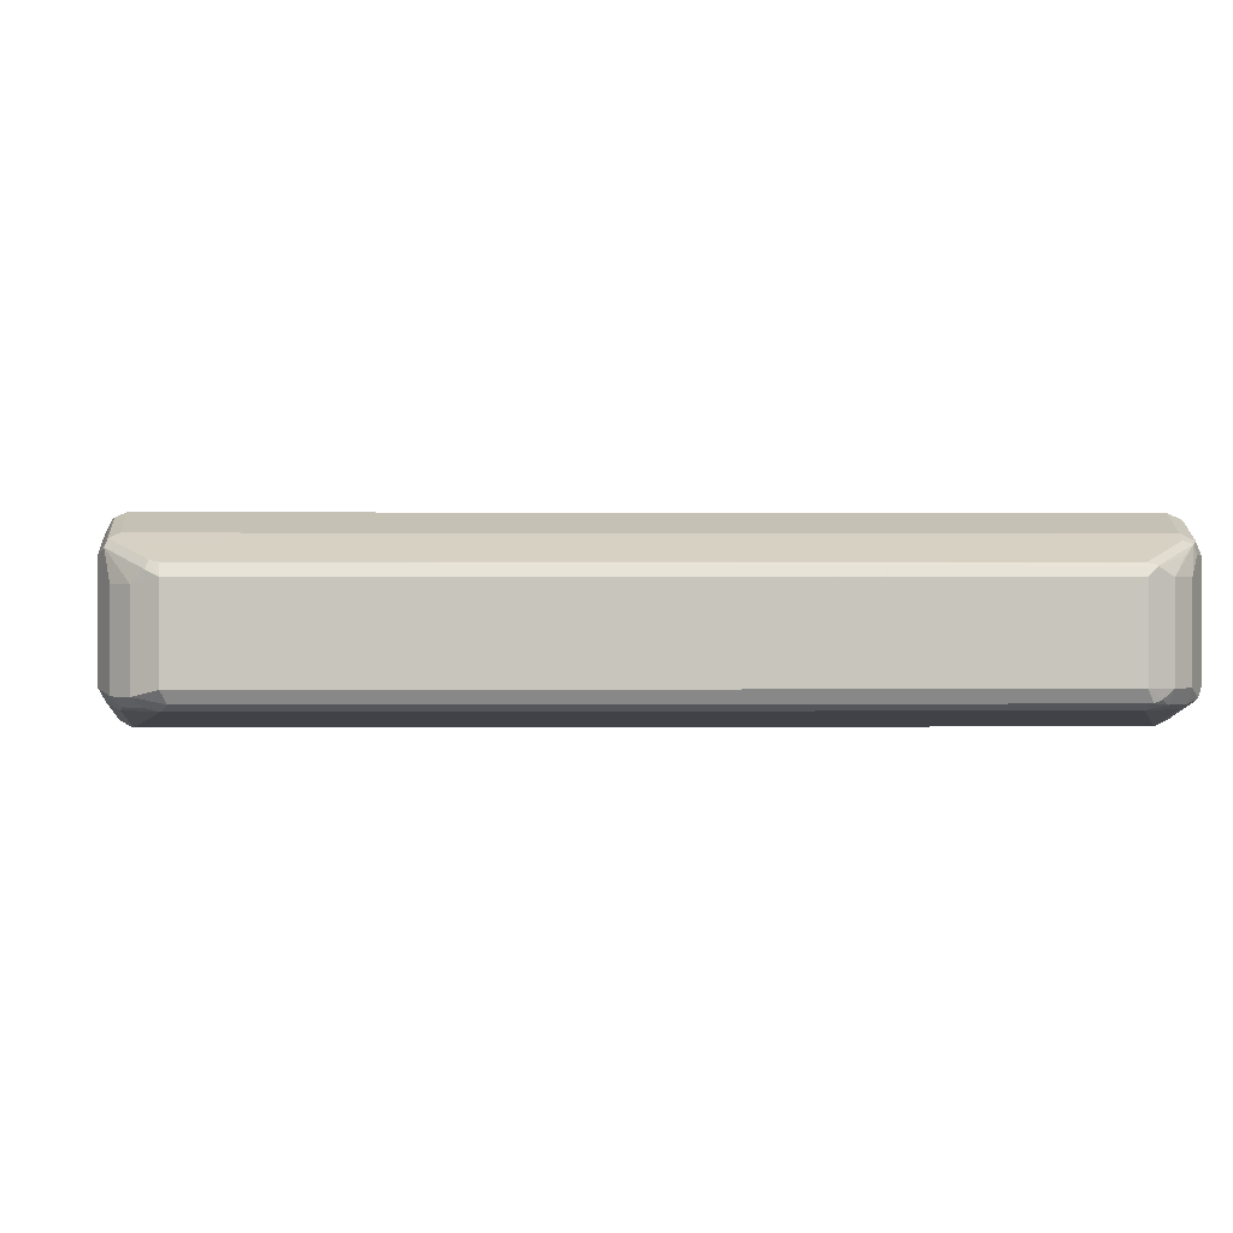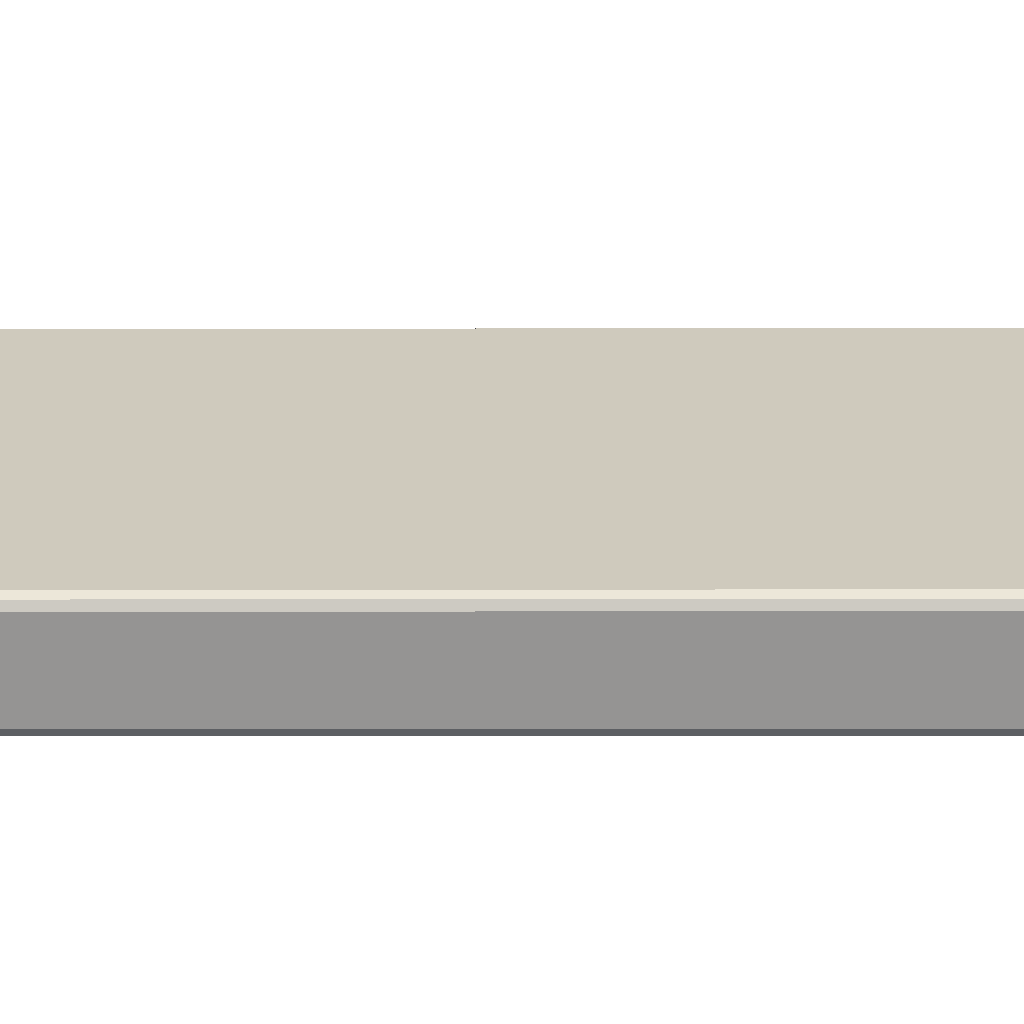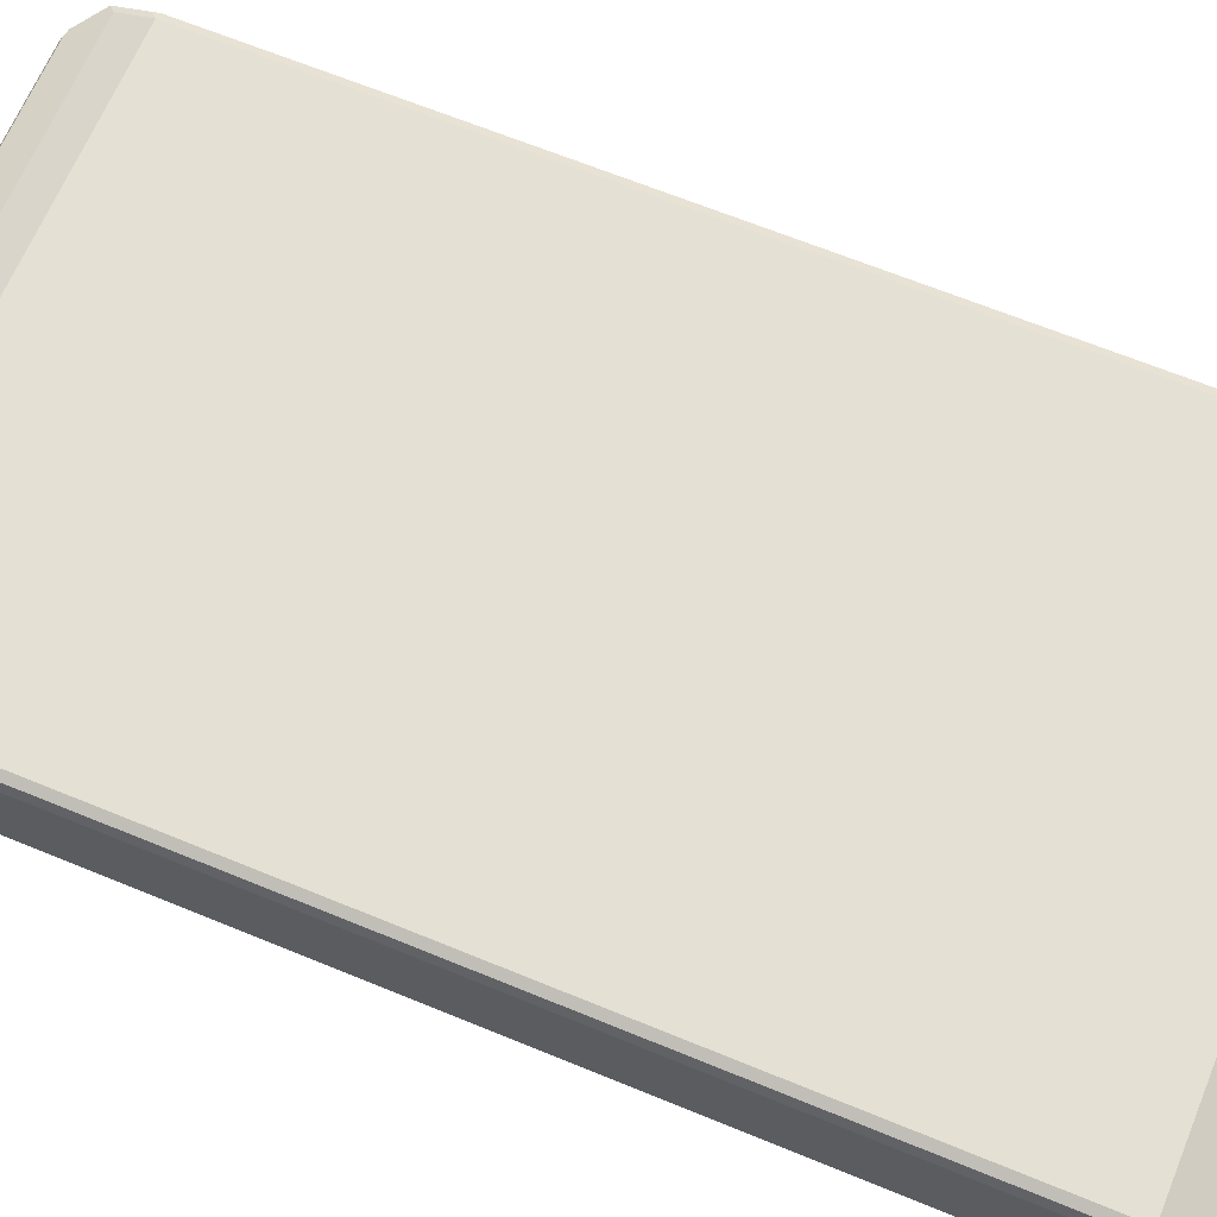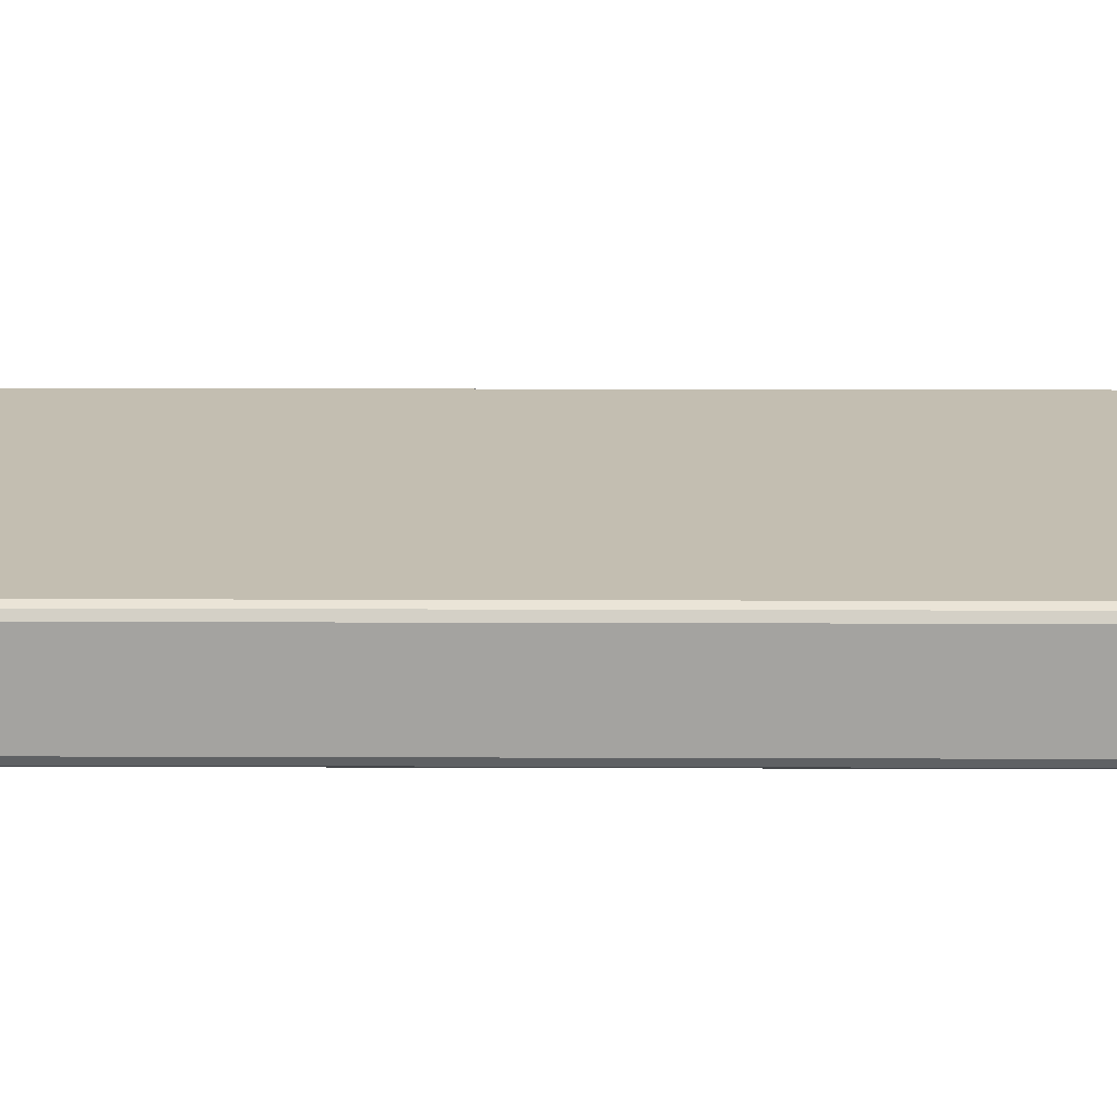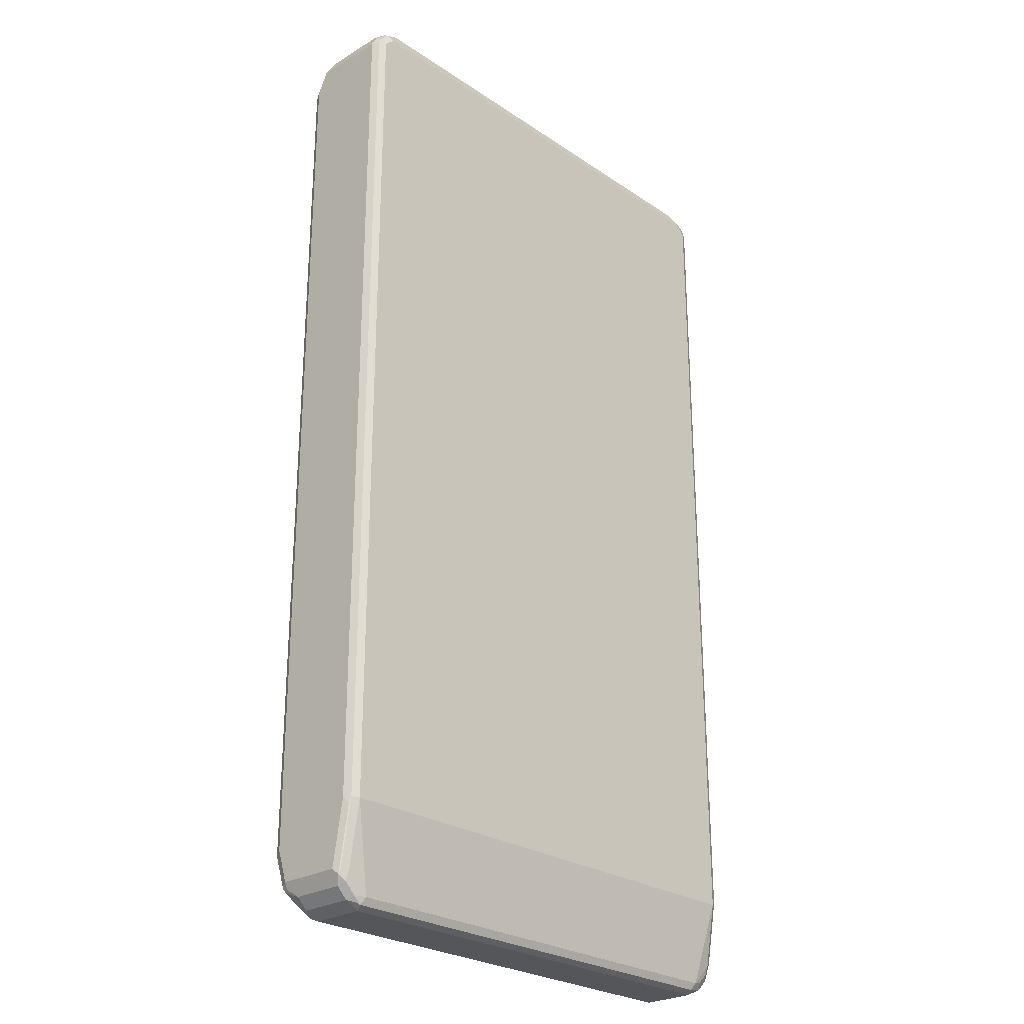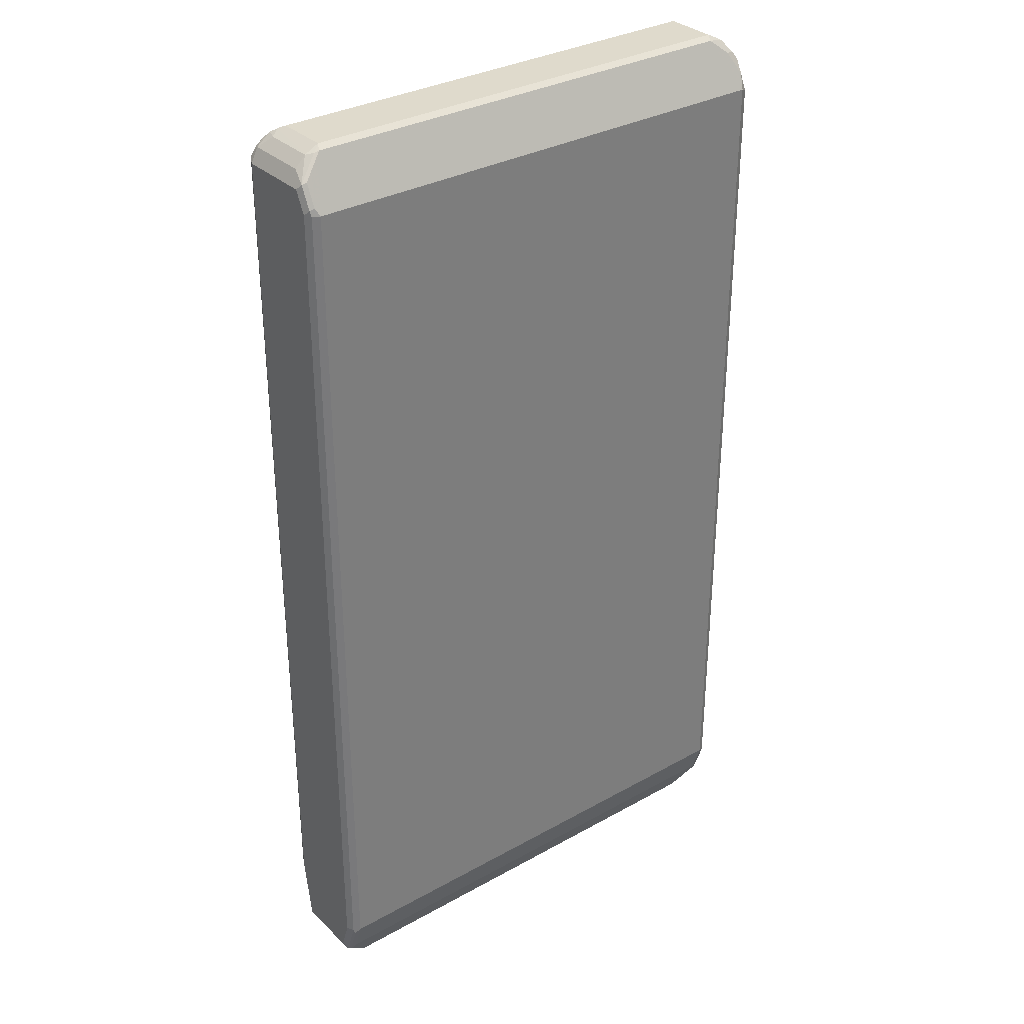
<metadata>
{"format":"obj","ext":"obj","renderer":"f3d","projection":"perspective","resolution":1024,"background":"white","views":[{"elev":0.3,"azim":-2.2,"up":"+Z"},{"elev":22.9,"azim":89.9,"up":"+Z"},{"elev":65.5,"azim":112.5,"up":"+Z"},{"elev":17.2,"azim":90.4,"up":"+Z"},{"elev":-26.0,"azim":133.4,"up":"+Y"},{"elev":32.5,"azim":-37.8,"up":"+Y"}]}
</metadata>
<code>
v -0.4801 -0.8255 -0.05759
v -0.4704 -0.8352 -0.0672
v -0.4672 -0.8511 -0.064
v -0.4801 -0.8255 0.05759
v -0.4801 -0.7104 -0.0768
v -0.4736 -0.8191 -0.07039
v -0.4576 -0.8416 -0.07361
v -0.448 -0.8703 -0.064
v -0.4672 -0.8511 0.03199
v -0.4736 -0.8255 0.07039
v -0.4801 -0.768 0.0768
v -0.4736 -0.8383 0.064
v -0.4704 -0.8352 0.07201
v -0.4736 -0.704 -0.0896
v -0.4801 0.8255 -0.0768
v -0.4608 -0.8255 -0.0768
v -0.4384 -0.8608 -0.07361
v -0.448 -0.8703 0.03199
v -0.432 -0.8736 -0.0672
v -0.4224 -0.8833 -0.05759
v -0.4736 -0.768 0.0896
v -0.4801 0.7872 0.0768
v -0.4352 -0.8767 0.04479
v -0.4608 -0.8255 0.0768
v -0.4608 -0.768 0.09601
v -0.4704 -0.7776 0.0912
v -0.432 -0.8736 0.0528
v 0.4224 -0.8767 0.0512
v 0.4608 -0.8255 0.0768
v -0.4608 -0.7104 -0.09601
v -0.4736 0.8319 -0.0896
v -0.4801 0.8255 0.05759
v -0.4672 0.8511 -0.0768
v -0.4704 0.8401 -0.08641
v -0.4224 -0.8639 -0.0768
v -0.4224 -0.8833 0.0384
v -0.416 -0.8767 -0.07039
v 0.4224 -0.8833 -0.05759
v -0.4736 0.7872 0.0896
v -0.4752 0.7968 0.08641
v 0.4608 -0.768 0.09601
v -0.4608 0.7872 0.09601
v -0.4224 -0.8767 0.0512
v 0.432 -0.8785 0.04801
v 0.4608 -0.8383 0.07039
v 0.4704 -0.8401 0.0672
v 0.4736 -0.8319 0.07039
v 0.4608 -0.7104 -0.09601
v -0.4608 0.8255 -0.09601
v -0.4608 0.8472 -0.0912
v -0.4752 0.8352 0.0672
v -0.4672 0.8511 0.0384
v -0.448 0.8703 -0.05759
v -0.4416 0.8712 -0.0768
v -0.4512 0.8593 -0.08641
v 0.4224 -0.8639 -0.0768
v 0.4224 -0.8833 0.0384
v 0.4288 -0.8767 -0.07039
v 0.4368 -0.8736 -0.0672
v 0.448 -0.8703 -0.05759
v -0.4672 0.7999 0.0896
v 0.4736 -0.7744 0.0896
v 0.4608 0.7872 0.09601
v -0.4288 0.8767 0.0512
v -0.4608 0.8255 0.0768
v 0.448 -0.8703 0.0384
v 0.4608 -0.852 0.05759
v 0.4672 -0.8511 0.0384
v 0.4736 -0.8383 0.05759
v 0.4801 -0.8255 0.05759
v 0.4736 -0.7104 -0.0896
v 0.4608 -0.8255 -0.0768
v 0.4608 0.8255 -0.09601
v -0.4416 0.8447 -0.09601
v -0.4416 0.8575 -0.0896
v -0.4672 0.8383 0.07039
v -0.4368 0.8736 0.04801
v -0.448 0.8703 0.0384
v -0.432 0.8785 -0.0672
v -0.4224 0.8703 -0.08319
v 0.4632 -0.8447 -0.07201
v 0.444 -0.8639 -0.07201
v 0.4672 -0.8511 -0.05759
v 0.4801 -0.768 0.0768
v 0.4736 0.7808 0.0896
v 0.4704 0.7968 0.08641
v 0.4672 0.8127 0.08319
v 0.4608 0.8255 0.0768
v 0.448 0.8511 0.064
v 0.416 0.8767 0.0512
v -0.4224 0.8833 0.0384
v 0.4801 -0.8255 -0.05759
v 0.4801 -0.7104 -0.0768
v 0.4752 -0.7201 -0.08641
v 0.4736 -0.8255 -0.07039
v 0.4736 0.8255 -0.0896
v 0.4416 0.8447 -0.09601
v 0.4704 0.8352 -0.0912
v 0.4512 0.8544 -0.0912
v -0.4224 0.8833 -0.05759
v 0.4224 0.8833 -0.05759
v 0.4224 0.8703 -0.08319
v 0.4752 -0.8352 -0.0672
v 0.4801 0.7872 0.0768
v 0.4704 0.8352 0.0672
v 0.464 0.848 0.06081
v 0.432 0.8736 0.04801
v 0.4224 0.8833 0.0384
v 0.4801 0.8255 -0.0768
v 0.4736 0.8383 -0.08319
v 0.4416 0.8688 -0.0744
v 0.4544 0.8575 -0.08319
v 0.448 0.8703 -0.0512
v 0.4352 0.8767 -0.064
v 0.432 0.8736 -0.07201
v 0.4801 0.8255 0.05759
v 0.4672 0.8511 0.04479
v 0.448 0.8703 0.04479
v 0.4672 0.8511 -0.07039
f 1 2 3
f 1 3 9
f 1 9 4
f 1 4 11
f 1 11 22
f 1 22 32
f 1 32 15
f 1 15 5
f 1 5 14
f 1 14 6
f 1 6 2
f 2 7 3
f 2 6 16
f 2 16 7
f 3 8 18
f 3 18 9
f 3 7 17
f 3 17 8
f 4 10 21
f 4 21 11
f 4 9 12
f 4 12 13
f 4 13 10
f 5 15 31
f 5 31 14
f 6 14 30
f 6 30 16
f 7 16 35
f 7 35 17
f 8 17 19
f 8 19 20
f 8 20 36
f 8 36 18
f 9 18 12
f 10 13 21
f 11 21 39
f 11 39 22
f 12 18 23
f 12 23 27
f 12 27 13
f 13 24 25
f 13 25 26
f 13 26 21
f 13 27 28
f 13 28 29
f 13 29 24
f 14 31 49
f 14 49 30
f 15 32 52
f 15 52 33
f 15 33 34
f 15 34 31
f 16 30 35
f 17 35 19
f 18 36 23
f 19 37 20
f 19 35 37
f 20 37 58
f 20 58 38
f 20 38 57
f 20 57 36
f 21 26 25
f 21 25 42
f 21 42 39
f 22 39 40
f 22 40 51
f 22 51 32
f 23 36 27
f 24 29 41
f 24 41 25
f 25 41 63
f 25 63 42
f 27 36 43
f 27 43 28
f 28 43 44
f 28 44 46
f 28 46 45
f 28 45 29
f 29 45 46
f 29 46 47
f 29 47 62
f 29 62 41
f 30 48 56
f 30 56 35
f 30 49 74
f 30 74 97
f 30 97 73
f 30 73 48
f 31 34 50
f 31 50 49
f 32 51 52
f 33 52 78
f 33 78 53
f 33 53 54
f 33 54 55
f 33 55 50
f 33 50 34
f 35 56 58
f 35 58 37
f 36 57 44
f 36 44 43
f 38 44 57
f 38 58 59
f 38 59 60
f 38 60 44
f 39 42 40
f 40 42 61
f 40 61 76
f 40 76 51
f 41 62 85
f 41 85 63
f 42 63 90
f 42 90 64
f 42 64 65
f 42 65 76
f 42 76 61
f 44 60 66
f 44 66 67
f 44 67 46
f 46 67 66
f 46 66 68
f 46 68 69
f 46 69 70
f 46 70 47
f 47 70 84
f 47 84 62
f 48 71 95
f 48 95 72
f 48 72 56
f 48 73 96
f 48 96 71
f 49 50 74
f 50 55 75
f 50 75 74
f 51 76 64
f 51 64 77
f 51 77 78
f 51 78 52
f 53 78 79
f 53 79 54
f 54 80 55
f 54 79 80
f 55 80 75
f 56 72 81
f 56 81 82
f 56 82 58
f 58 82 59
f 59 82 60
f 60 82 81
f 60 81 83
f 60 83 68
f 60 68 66
f 62 84 104
f 62 104 85
f 63 85 86
f 63 86 87
f 63 87 88
f 63 88 89
f 63 89 90
f 64 90 108
f 64 108 91
f 64 91 77
f 64 76 65
f 68 83 92
f 68 92 70
f 68 70 69
f 70 92 93
f 70 93 109
f 70 109 116
f 70 116 104
f 70 104 84
f 71 93 94
f 71 94 103
f 71 103 95
f 71 96 109
f 71 109 93
f 72 95 81
f 73 97 99
f 73 99 98
f 73 98 96
f 74 75 99
f 74 99 97
f 75 80 99
f 77 91 78
f 78 91 79
f 79 91 100
f 79 100 101
f 79 101 102
f 79 102 80
f 80 102 99
f 81 103 83
f 81 95 103
f 83 103 92
f 85 104 86
f 86 104 116
f 86 116 105
f 86 105 87
f 87 105 106
f 87 106 88
f 88 106 89
f 89 106 107
f 89 107 90
f 90 107 108
f 91 108 101
f 91 101 100
f 92 103 94
f 92 94 93
f 96 98 109
f 98 110 109
f 98 99 112
f 98 112 110
f 99 102 111
f 99 111 112
f 101 108 118
f 101 118 113
f 101 113 114
f 101 114 115
f 101 115 102
f 102 115 111
f 105 116 106
f 106 116 117
f 106 117 118
f 106 118 107
f 107 118 108
f 109 110 119
f 109 119 117
f 109 117 116
f 110 112 119
f 111 115 114
f 111 114 112
f 112 114 113
f 112 113 119
f 113 118 117
f 113 117 119

</code>
